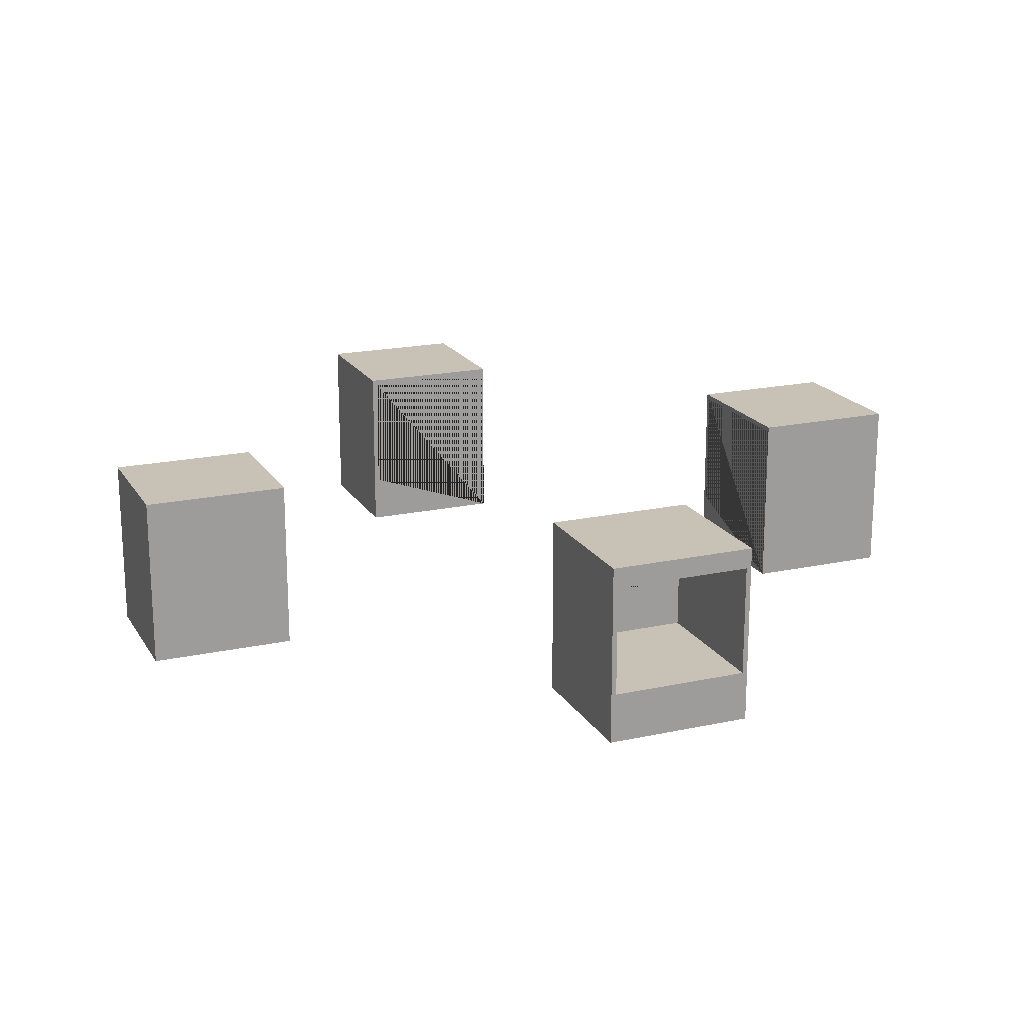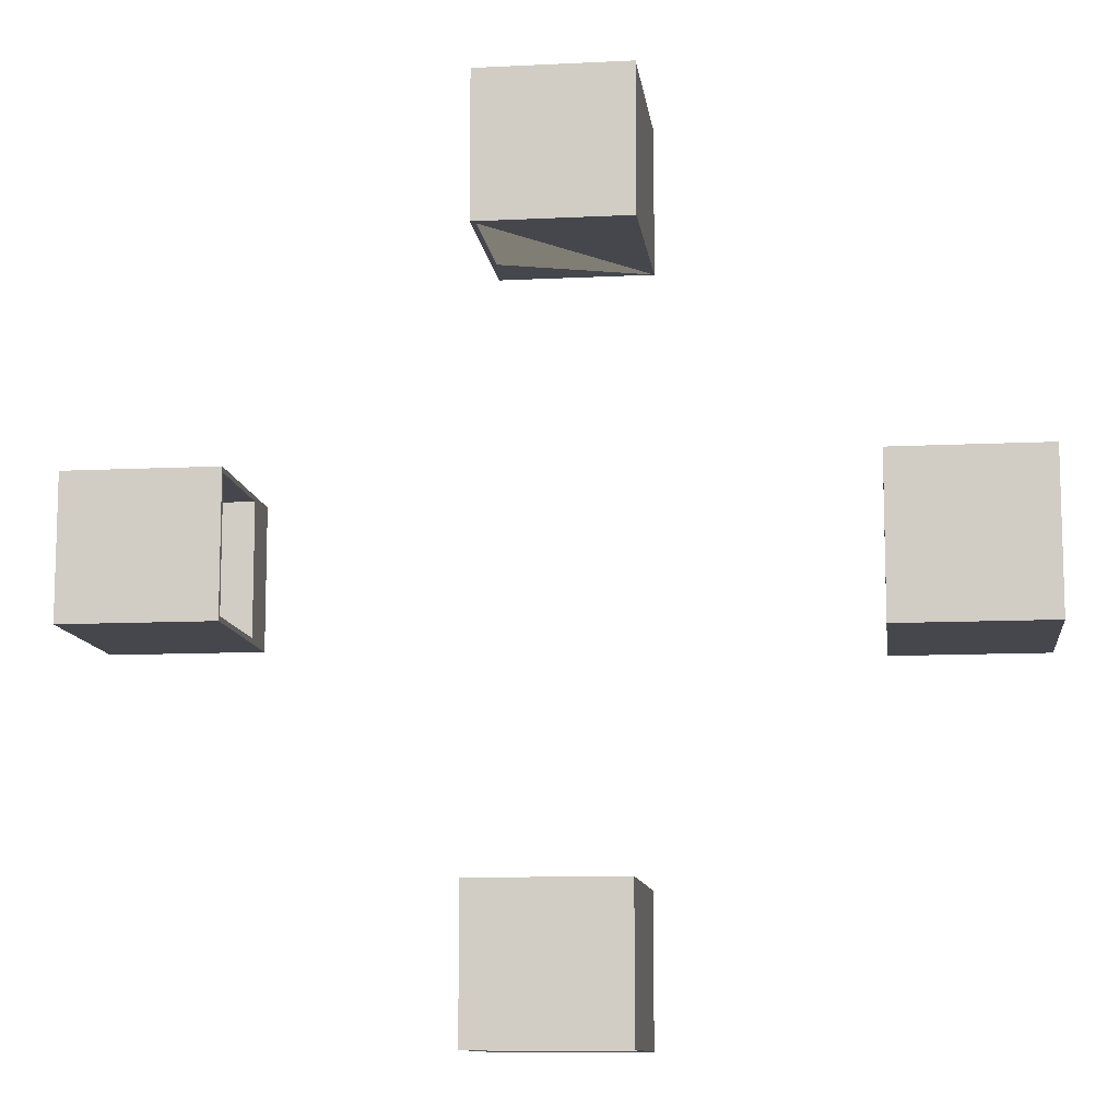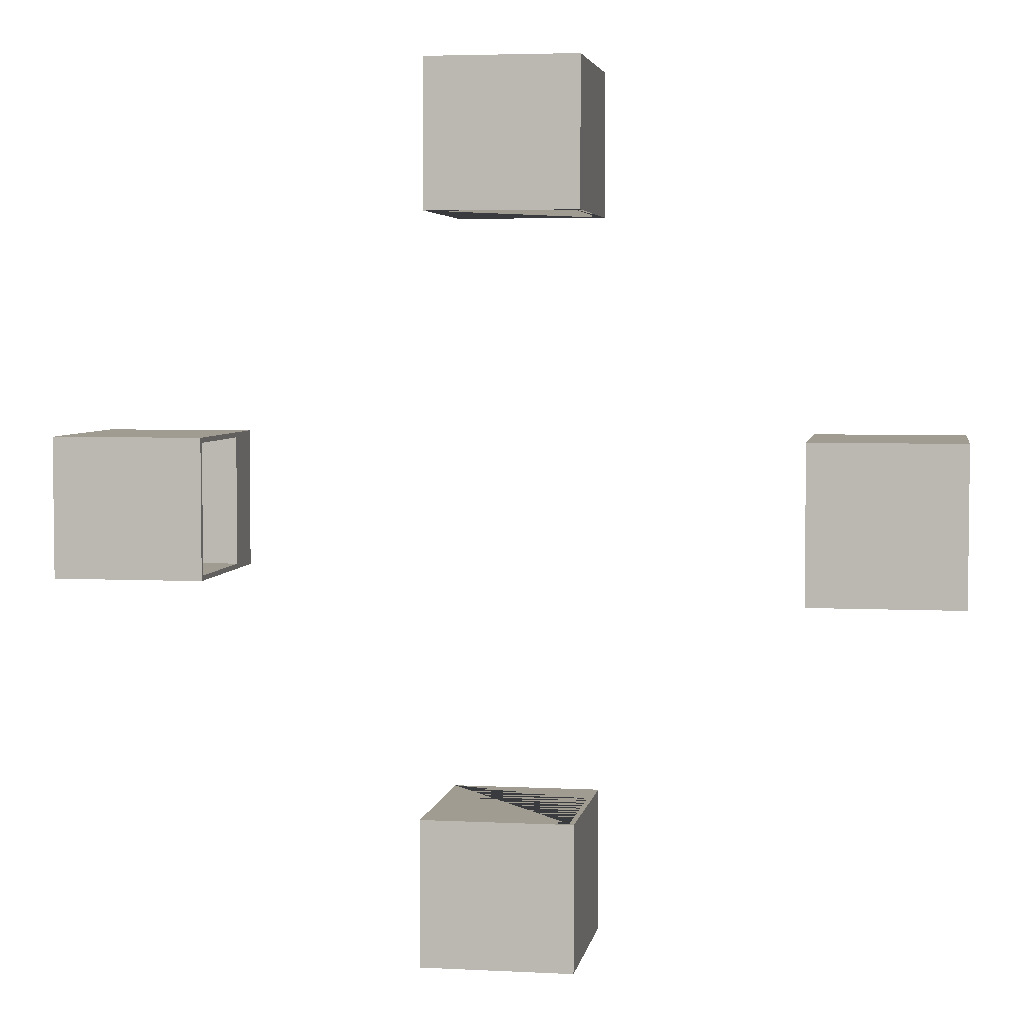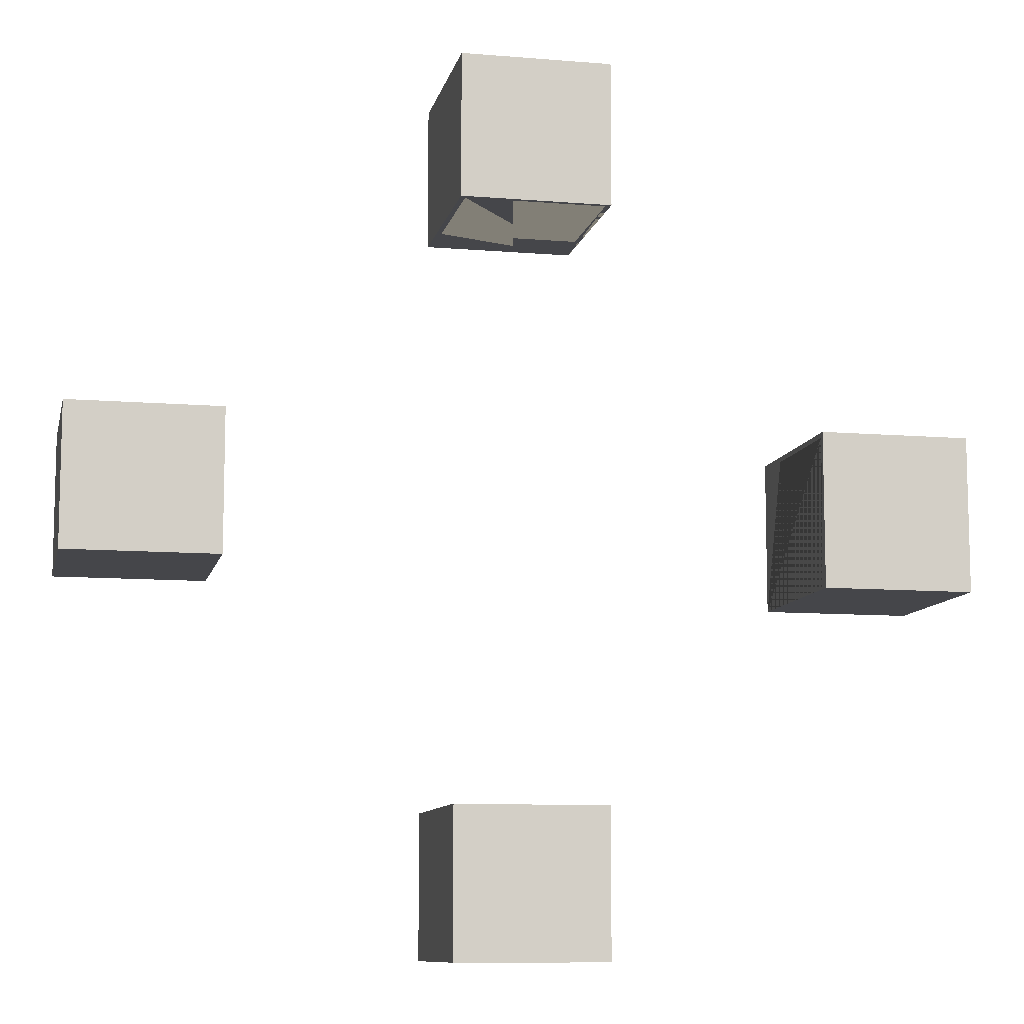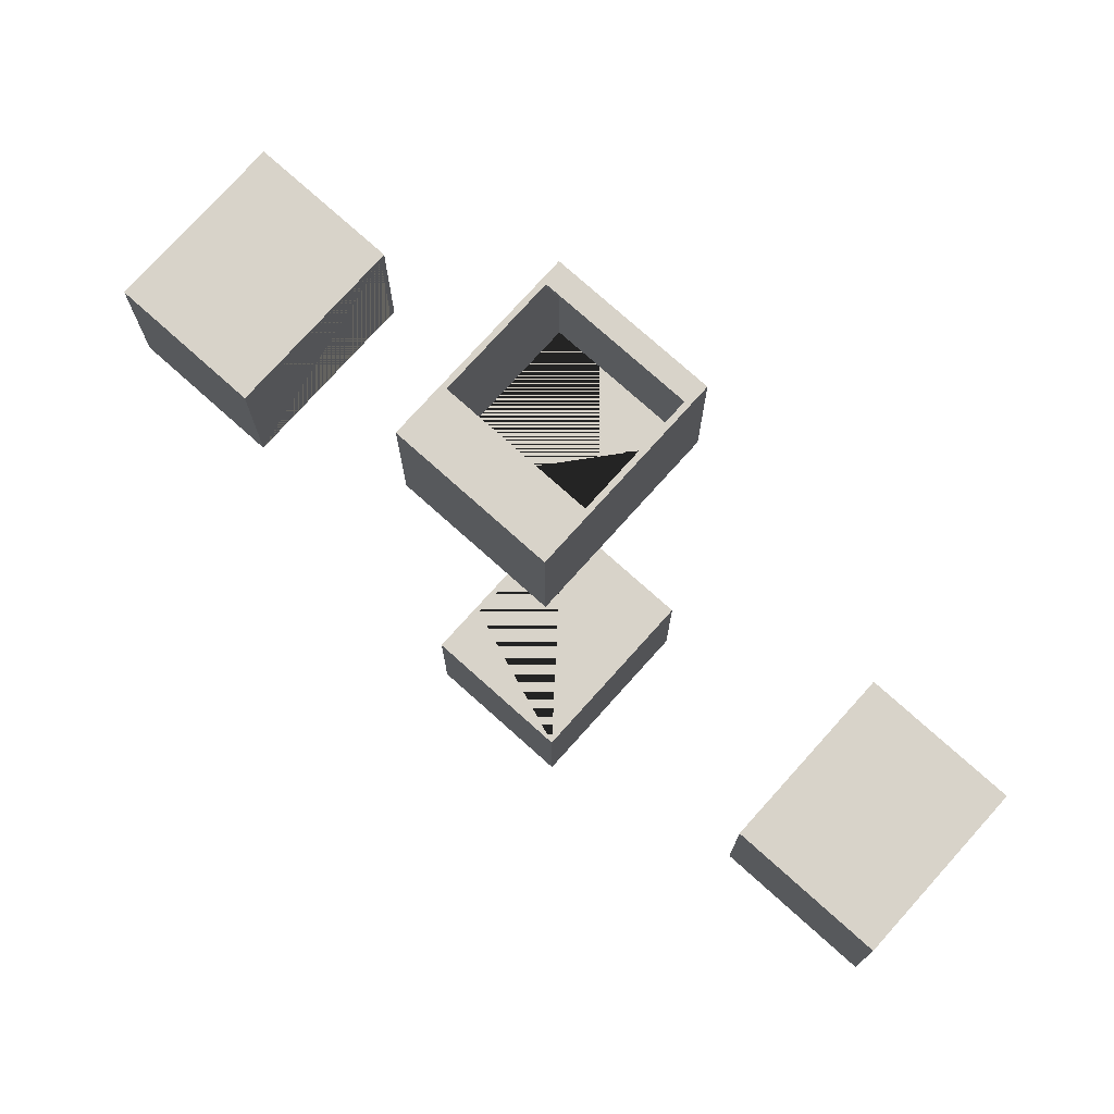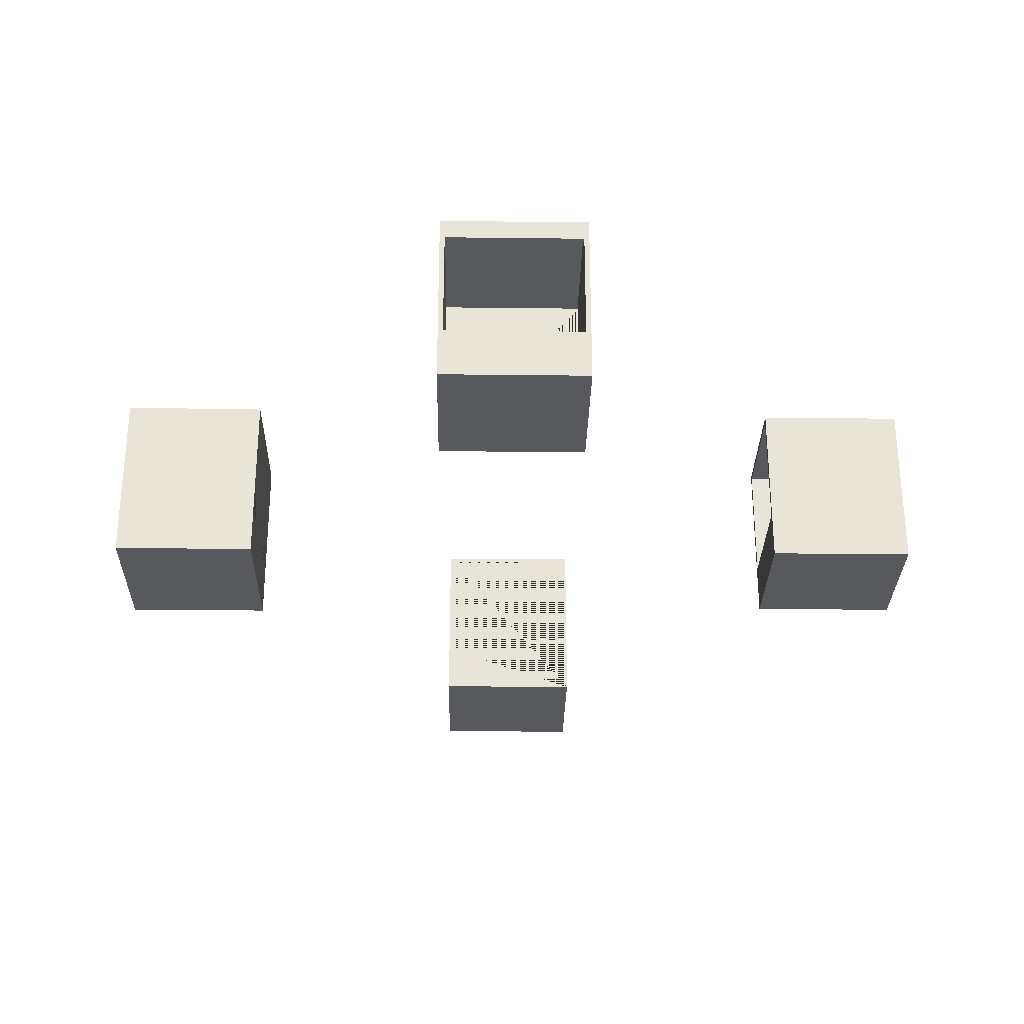
<metadata>
{"format":"obj","ext":"obj","renderer":"f3d","projection":"perspective","resolution":1024,"background":"white","views":[{"elev":19.0,"azim":157.6,"up":"+Y"},{"elev":-10.9,"azim":-173.0,"up":"+Z"},{"elev":4.3,"azim":-170.6,"up":"+Z"},{"elev":-9.9,"azim":167.9,"up":"+Z"},{"elev":75.8,"azim":41.9,"up":"+Z"},{"elev":-29.0,"azim":-1.0,"up":"+Y"}]}
</metadata>
<code>
g Mesh1 Group1 Model
v 34.85 2 -14.45
v 34.85 2 -19.55
v 34.65 2 -19.55
v 34.65 2 -14.45
f 1 2 3 4
v 40.35 2 -14.45
v 40.35 2 -19.55
f 1 5 6 2
g Mesh2 Group1 Model
v 5.95 2 -14.45
v 11.65 2 -14.45
v 11.65 2 -20.13
v 5.95 2 -20.13
f 7 8 9 10
g Mesh3 Group1 Model
v 25.7 2 -0.002034
v 25.7 2 -5.702
v 20.2 2 -5.702
v 20.2 2 -0.002034
f 11 12 13 14
g Mesh4 Group1 Model
v 20.4 2 -34.2
v 25.9 2 -34.2
v 25.9 2 -34.4
v 20.4 2 -34.4
f 15 16 17 18
v 20.4 2 -28.7
v 25.9 2 -28.7
f 15 19 20 16
g Mesh5 Group2 Model
v 11.65 7 -20.33
v 5.95 7 -20.33
v 5.95 7 -20.13
v 11.65 7 -20.13
f 21 22 23 24
v 5.75 1.083e-15 -20.33
v 5.75 7 -20.33
v 11.65 1.083e-15 -20.33
f 25 26 22 21 27
v 5.75 1.083e-15 -14.25
v 5.75 7.2 -14.25
v 5.75 7.2 -20.33
f 28 29 30 26 25
v 11.65 1.083e-15 -14.25
v 11.65 7.2 -14.25
f 31 32 29 28
v 11.65 7 -14.45
v 11.65 7 -20.33
v 11.65 7 -20.33
v 11.65 7.2 -20.33
f 27 21 24 9 8 33 34 35 36 32 31
f 10 9 24 23
v 5.95 7 -14.45
f 37 23 24 33
f 7 10 23 37
f 7 37 33 8
v 5.95 7.2 -20.33
f 36 21 22 38
f 22 26 30 38
f 32 36 38 30 29
f 27 31 28 25
g Mesh6 Group2 Model
v 25.9 0 -0.002034
v 20 0 -0.002034
v 20 0 -5.702
v 25.9 0 -5.702
f 39 40 41 42
f 39 11 40
v 25.9 7.2 -0.002034
f 11 39 43
v 25.9 7.2 -5.702
f 39 42 44 43
v 20 7 -5.702
v 20.2 7 -5.702
v 25.7 7 -5.702
v 20 7 -5.702
v 20 7 -5.702
v 20 7.2 -5.702
f 41 45 46 13 12 47 48 49 50 44 42
v 20 7 -0.002034
f 41 40 51 45
f 40 14 51
f 14 40 11
v 20.2 6.4 -0.002034
f 51 14 52
v 20.2 7 -0.202
v 20.2 6.4 -0.202
f 14 13 46 53 54 52
v 25.7 7 -0.202
f 55 53 46 47
v 25.7 6.4 -0.202
f 55 56 54 53
v 25.7 6.4 -0.002034
f 11 57 56 55 47 12
f 11 43 57
f 57 43 52
f 52 43 51
v 20 7.2 -0.002034
f 51 43 58
f 44 50 58 43
f 50 45 51 58
v 20.2 7 -0.002034
f 59 51 45 46 53
f 56 57 52 54
g Mesh7 Group2 Model
v 20.2 0 -28.7
v 20.2 7.2 -28.7
v 20.2 7.2 -34.2
v 20.2 7.2 -34.4
v 20.2 0 -34.4
f 60 61 62 63 64
v 26.1 0 -28.7
v 26.1 7 -28.7
v 25.9 7 -28.7
v 20.4 7 -28.7
v 26.1 7 -28.7
v 26.1 7 -28.7
v 26.1 7.2 -28.7
f 65 66 67 20 19 68 69 70 71 61 60
v 26.1 0 -34.4
v 26.1 7 -34.4
v 26.1 7 -34.2
f 72 73 74 66 65
f 72 17 73
f 17 72 18
f 64 18 72
f 18 64 63
v 20.4 6.4 -34.4
f 18 63 75
v 25.9 6.4 -34.4
f 75 63 76
f 76 63 73
v 26.1 7.2 -34.4
f 73 63 77
v 26.1 7.2 -34.2
f 63 62 78 77
f 61 71 78 62
f 71 66 74 78
v 25.9 7 -34.2
f 66 74 79 67
v 25.9 7 -34.4
f 79 80 73 74
f 78 74 73 77
v 25.9 6.4 -34.2
f 16 20 67 79 81
v 20.4 7 -34.2
f 68 82 79 67
v 20.4 6.4 -34.2
f 15 83 82 68 19
f 18 75 83 15
f 83 75 76 81
f 17 16 81 76
f 73 17 76
f 82 83 81 79
f 60 64 72 65
g Mesh8 Group2 Model
v 34.65 1.083e-15 -19.75
v 40.55 1.083e-15 -19.75
v 40.55 1.083e-15 -14.25
v 34.65 1.083e-15 -14.25
f 84 85 86 87
v 34.65 7 -19.75
v 40.55 7 -19.75
f 84 88 89 85
v 34.65 2 -19.55
f 84 90 88
v 34.65 2 -14.45
f 84 91 90
f 87 91 84
v 34.65 7 -14.45
f 87 92 91
v 34.65 7 -14.25
f 92 87 93
v 40.55 7 -14.25
f 86 94 93 87
v 40.55 7 -14.45
f 89 95 94 86 85
v 34.85 7 -14.45
f 88 92 96 95 89
v 34.65 6.8 -14.45
f 88 97 92
v 34.65 6.8 -19.55
f 97 88 98
f 98 88 90
v 34.85 6.8 -19.55
f 2 99 98 90
v 40.35 6.8 -19.55
f 6 100 99 2
v 40.35 6.8 -14.45
f 6 5 101 100
v 34.85 6.8 -14.45
f 102 101 5 1
f 99 100 101 102
f 98 99 102 97
f 102 1 91 97
f 91 92 97
f 95 96 92 93 94

</code>
